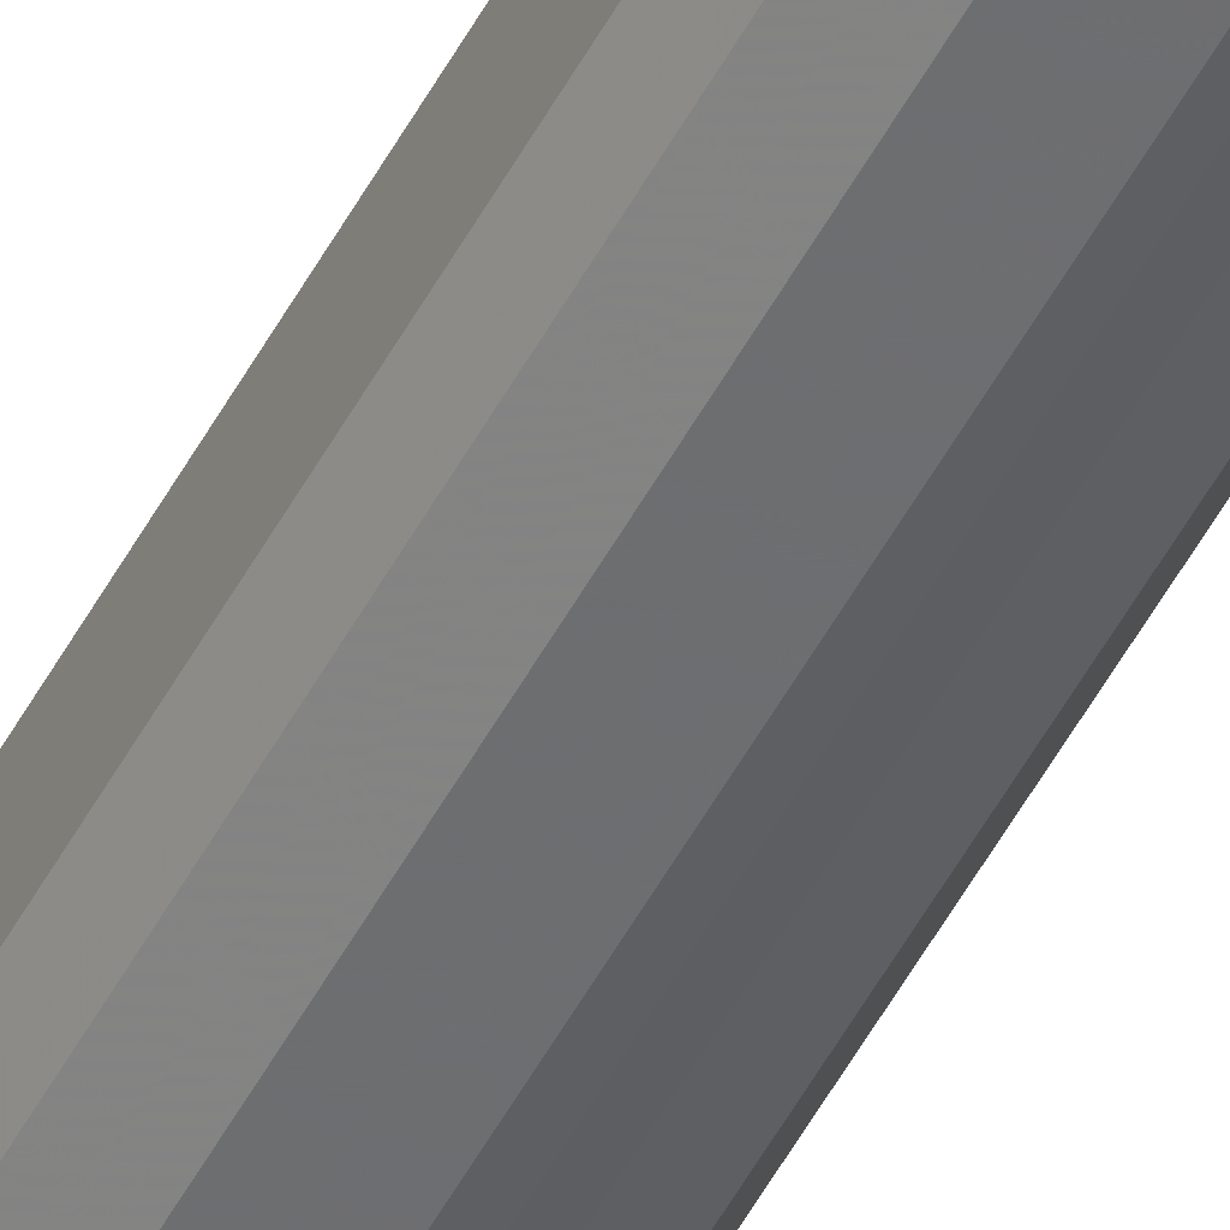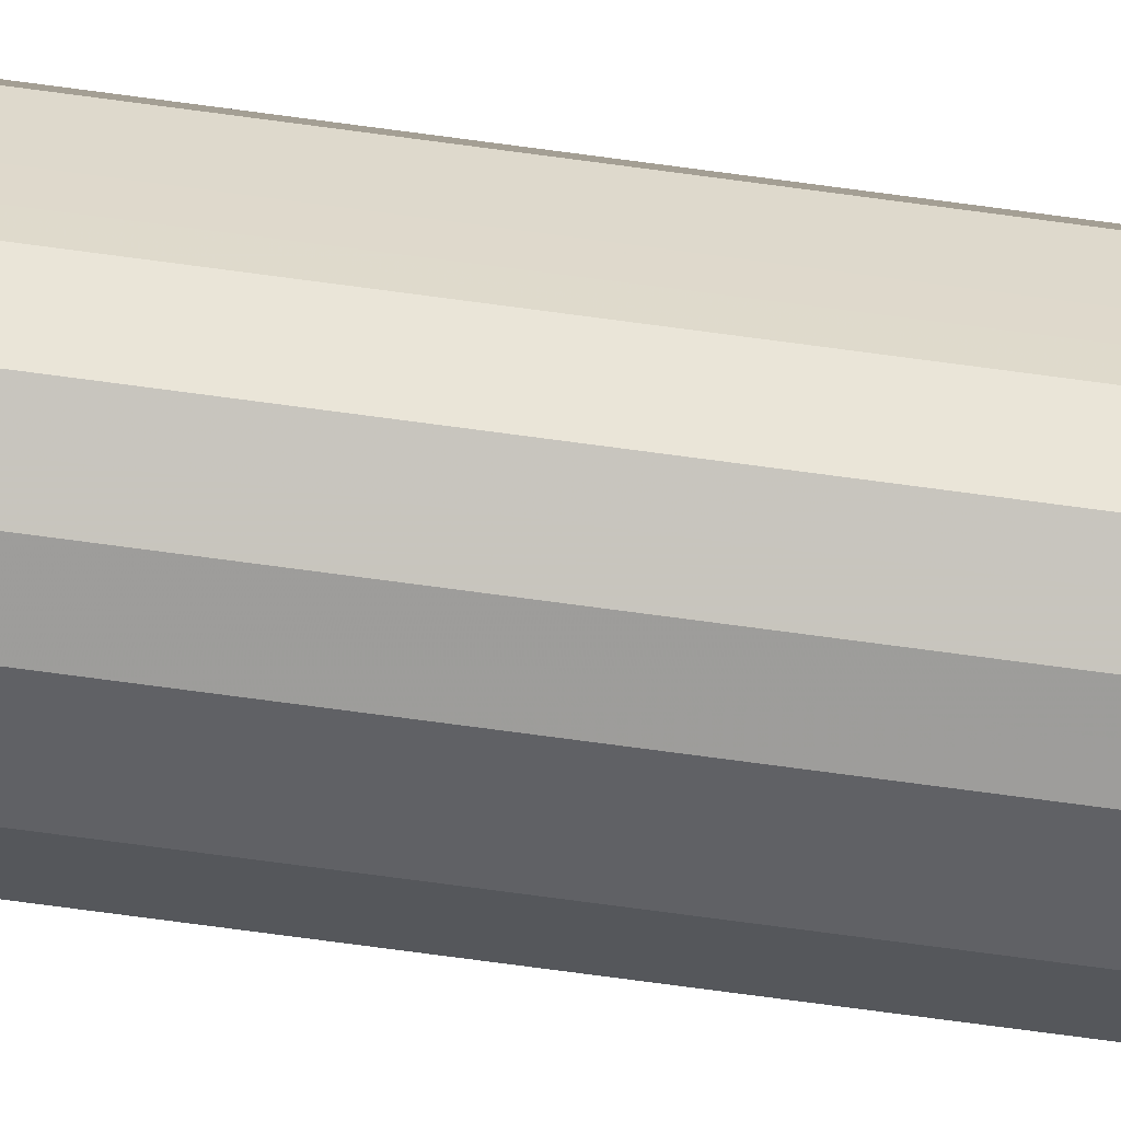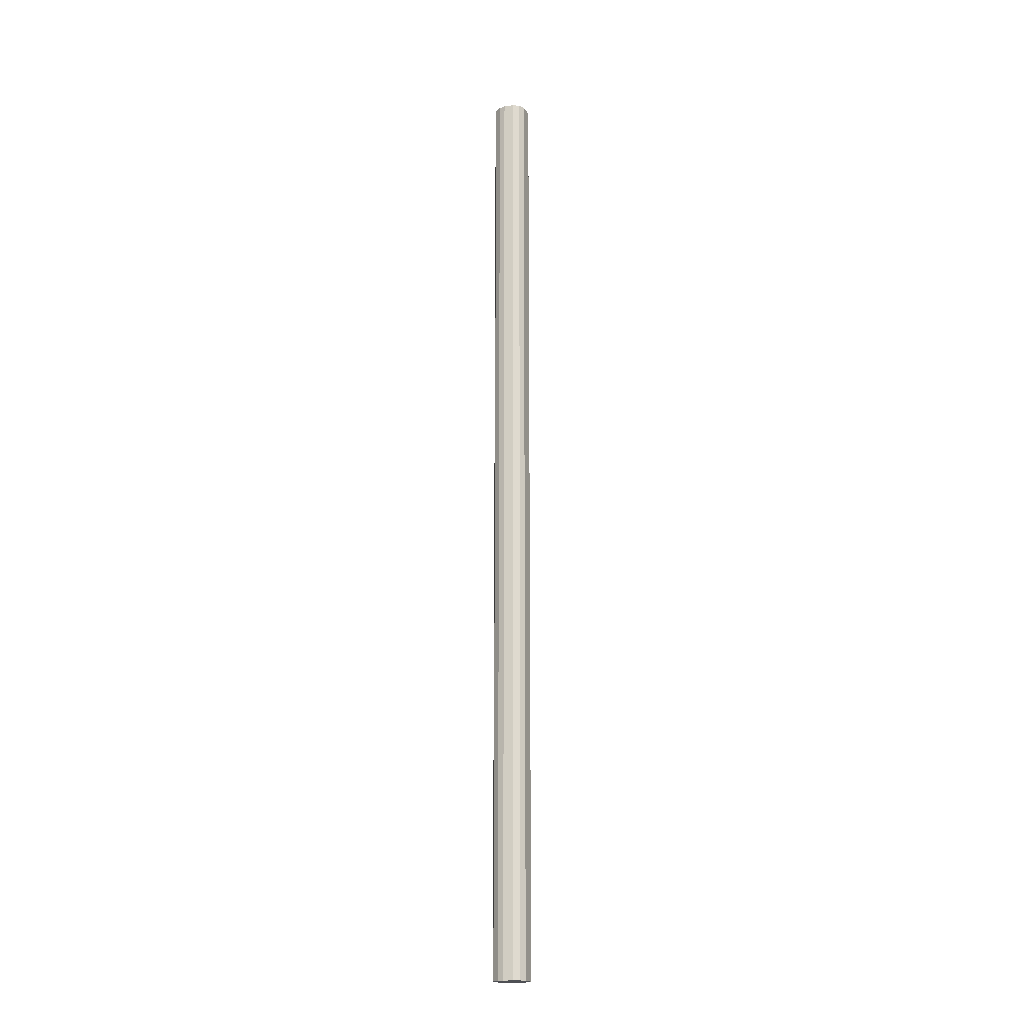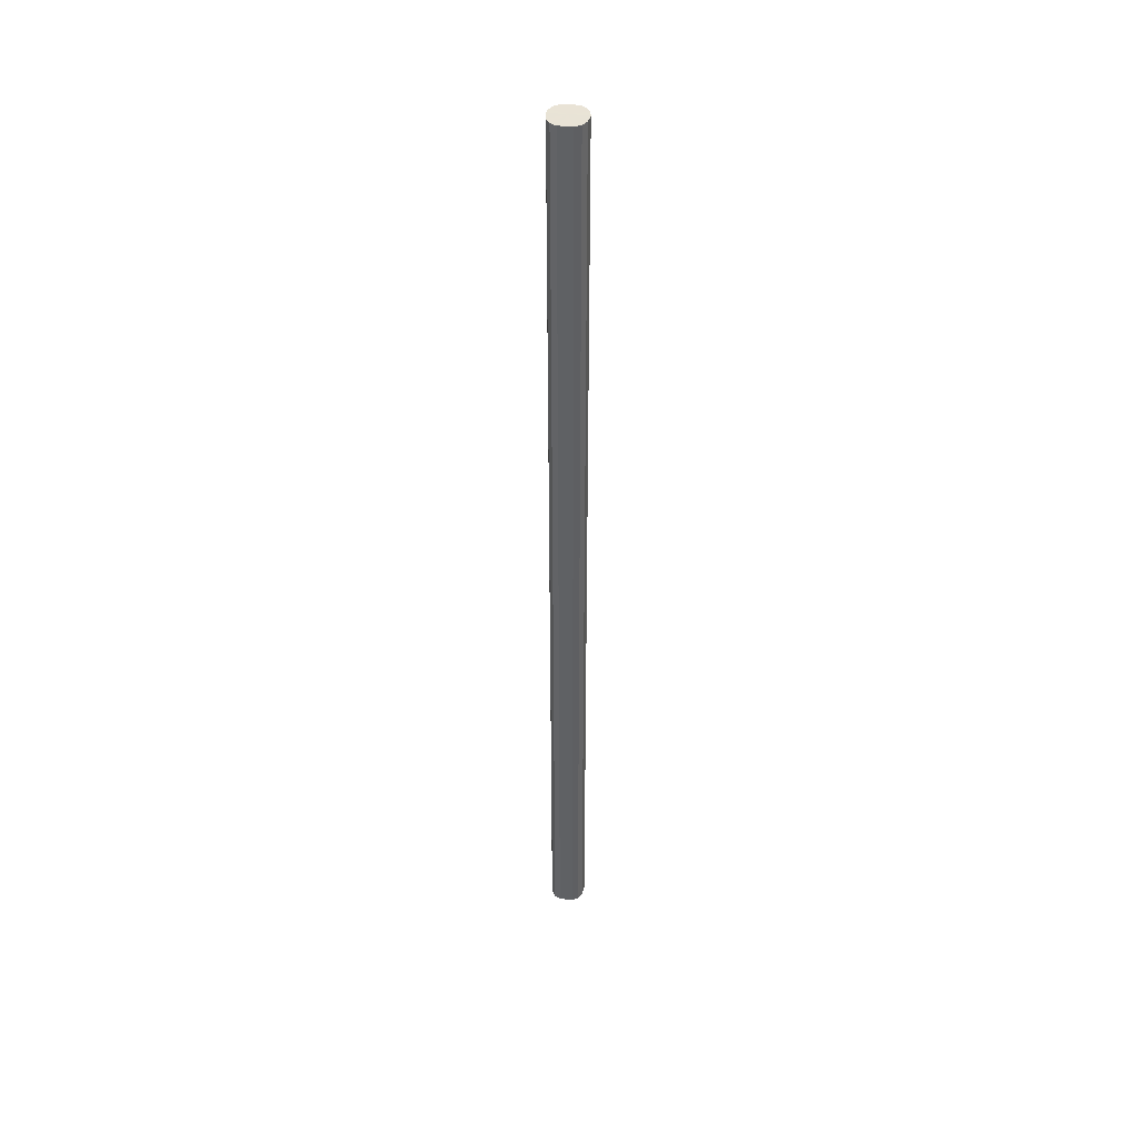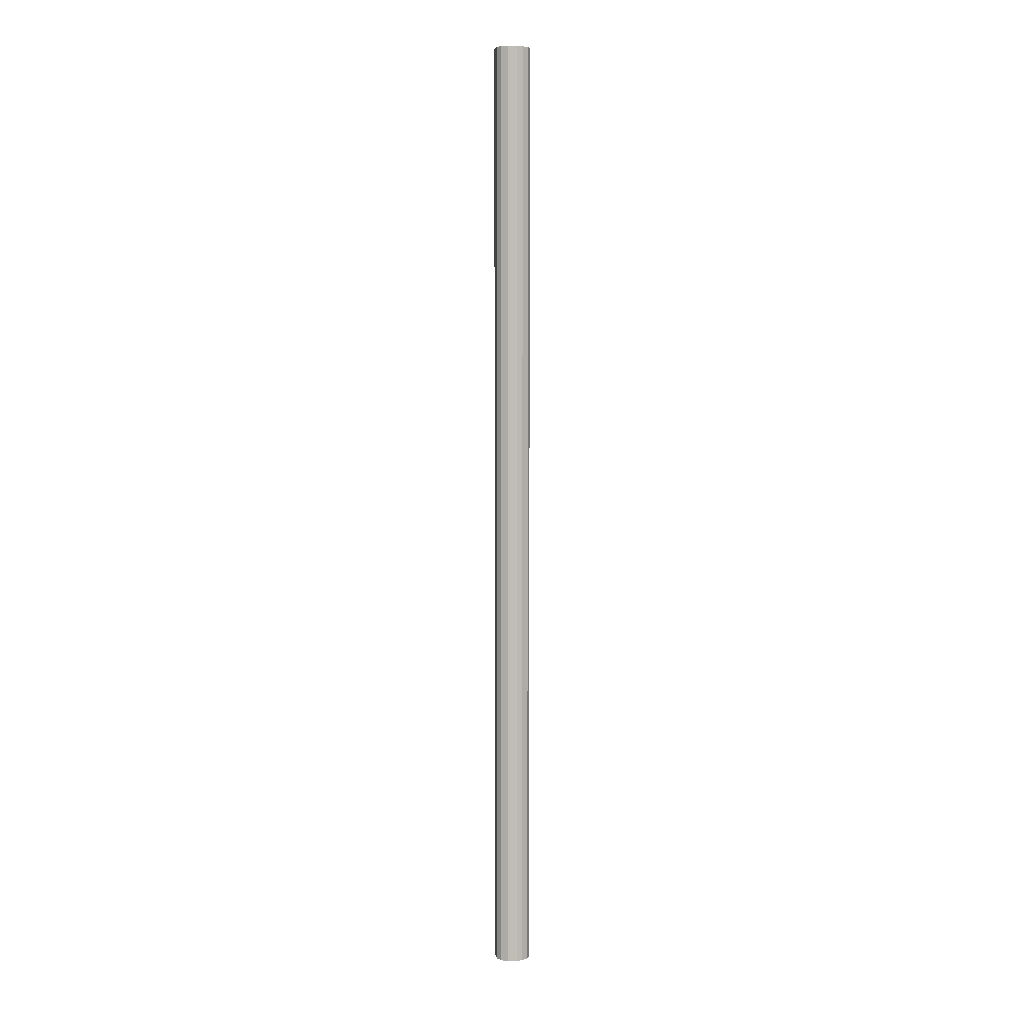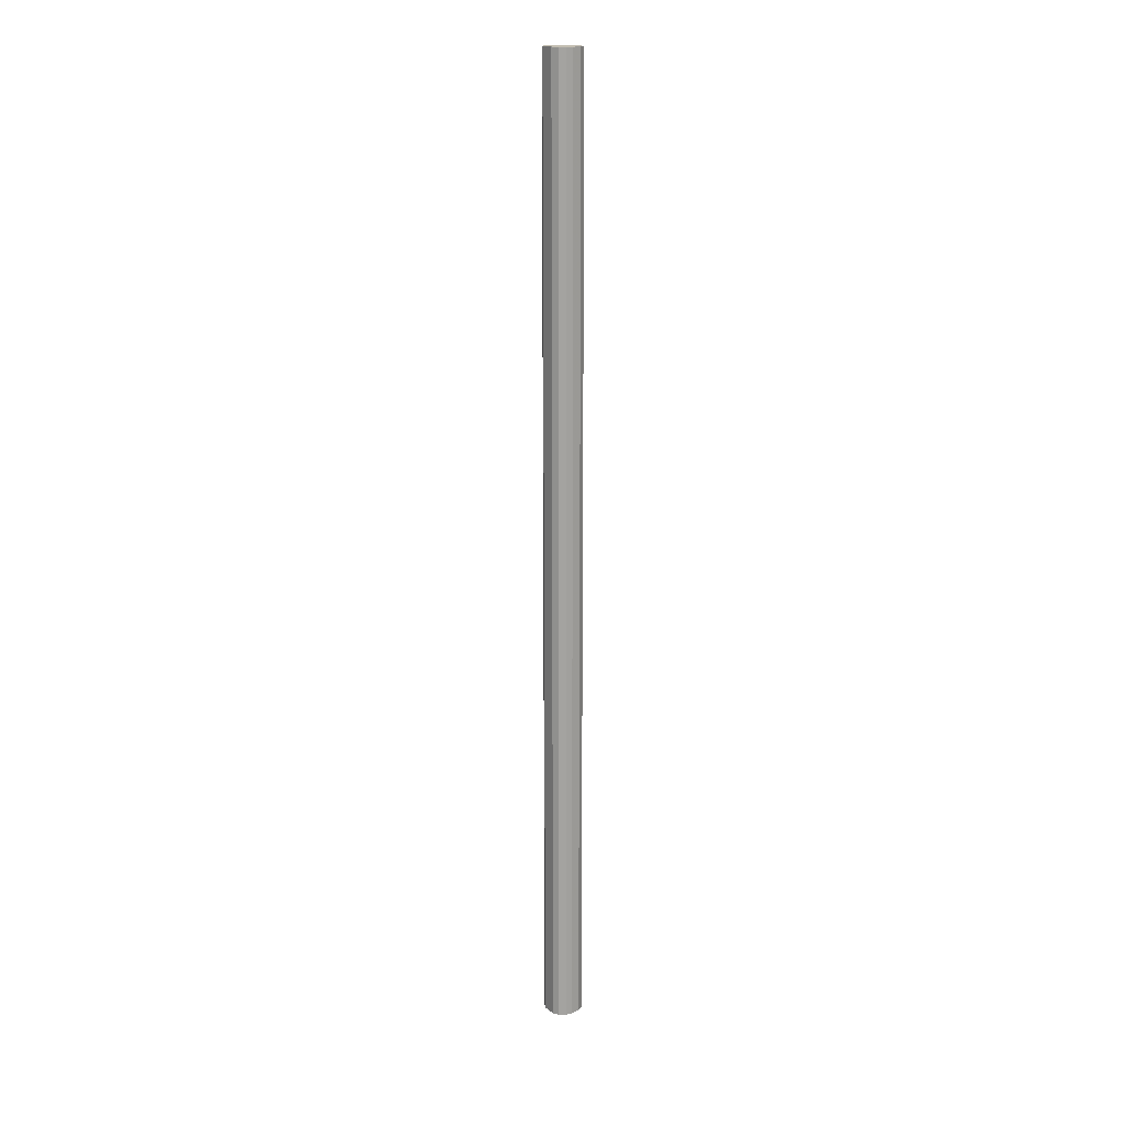
<metadata>
{"format":"obj","ext":"obj","renderer":"f3d","projection":"perspective","resolution":1024,"background":"white","views":[{"elev":-51.5,"azim":152.6,"up":"+Z"},{"elev":-58.2,"azim":-98.6,"up":"+Z"},{"elev":-18.6,"azim":23.0,"up":"+Y"},{"elev":42.1,"azim":97.0,"up":"+Y"},{"elev":4.8,"azim":169.0,"up":"+Y"},{"elev":17.5,"azim":-35.0,"up":"+Y"}]}
</metadata>
<code>
o 12099
v 2209 1889 17.96
v 2209 1889 17.98
v 2209 1886 17.96
v 2209 1889 18
v 2209 1886 17.98
v 2209 1889 17.94
v 2209 1886 17.94
v 2209 1889 18.01
v 2209 1886 18
v 2209 1889 17.92
v 2209 1886 17.92
v 2209 1889 18.01
v 2209 1886 18.01
v 2209 1889 17.9
v 2209 1886 17.9
v 2209 1889 18.01
v 2209 1886 18.01
v 2209 1889 17.9
v 2209 1886 17.9
v 2209 1889 18
v 2209 1886 18.01
v 2209 1889 17.9
v 2209 1886 17.9
v 2209 1889 17.98
v 2209 1886 18
v 2209 1889 17.92
v 2209 1886 17.92
v 2209 1889 17.96
v 2209 1886 17.98
v 2209 1889 17.94
v 2209 1886 17.94
v 2209 1886 17.96
v 2209 1886 17.96
v 2209 1889 17.98
v 2209 1886 17.98
v 2209 1889 18
v 2209 1886 18
v 2209 1886 17.94
v 2209 1889 17.96
v 2209 1886 17.92
v 2209 1889 17.94
v 2209 1889 18.01
v 2209 1886 18.01
v 2209 1886 17.9
v 2209 1889 17.92
v 2209 1886 17.9
v 2209 1889 17.9
v 2209 1889 18.01
v 2209 1886 18.01
v 2209 1886 17.9
v 2209 1889 17.9
v 2209 1886 17.92
v 2209 1889 17.9
v 2209 1889 18.01
v 2209 1886 18.01
v 2209 1886 17.94
v 2209 1889 17.92
v 2209 1886 17.96
v 2209 1889 17.94
v 2209 1889 18
v 2209 1886 18
v 2209 1886 17.98
v 2209 1889 17.96
v 2209 1889 17.98
v 2209 1889 17.96
v 2209 1889 17.98
v 2209 1889 17.96
v 2209 1889 18
v 2209 1889 17.94
v 2209 1889 18.01
v 2209 1889 17.92
v 2209 1889 18.01
v 2209 1889 17.9
v 2209 1889 18.01
v 2209 1889 17.9
v 2209 1889 18
v 2209 1889 17.9
v 2209 1889 17.98
v 2209 1889 17.92
v 2209 1889 17.96
v 2209 1889 17.94
v 2209 1886 17.96
v 2209 1886 17.96
v 2209 1886 17.98
v 2209 1886 17.94
v 2209 1886 18
v 2209 1886 17.92
v 2209 1886 18.01
v 2209 1886 17.9
v 2209 1886 18.01
v 2209 1886 17.9
v 2209 1886 18.01
v 2209 1886 17.9
v 2209 1886 18
v 2209 1886 17.92
v 2209 1886 17.98
v 2209 1886 17.94
v 2209 1886 17.96
f 1 2 3
f 2 4 5
f 6 1 7
f 4 8 9
f 10 6 11
f 8 12 13
f 14 10 15
f 12 16 17
f 18 14 19
f 16 20 21
f 22 18 23
f 20 24 25
f 26 22 27
f 24 28 29
f 30 26 31
f 28 30 32
f 33 34 35
f 35 36 37
f 38 39 33
f 40 41 38
f 37 42 43
f 44 45 40
f 46 47 44
f 43 48 49
f 50 51 46
f 52 53 50
f 49 54 55
f 56 57 52
f 58 59 56
f 55 60 61
f 62 63 58
f 61 64 62
f 65 66 67
f 65 68 66
f 65 67 69
f 65 70 68
f 65 69 71
f 65 72 70
f 65 71 73
f 65 74 72
f 65 73 75
f 65 76 74
f 65 75 77
f 65 78 76
f 65 77 79
f 65 80 78
f 65 79 81
f 65 81 80
f 82 83 84
f 82 85 83
f 82 84 86
f 82 87 85
f 82 86 88
f 82 89 87
f 82 88 90
f 82 91 89
f 82 90 92
f 82 93 91
f 82 92 94
f 82 95 93
f 82 94 96
f 82 97 95
f 82 96 98
f 82 98 97

</code>
